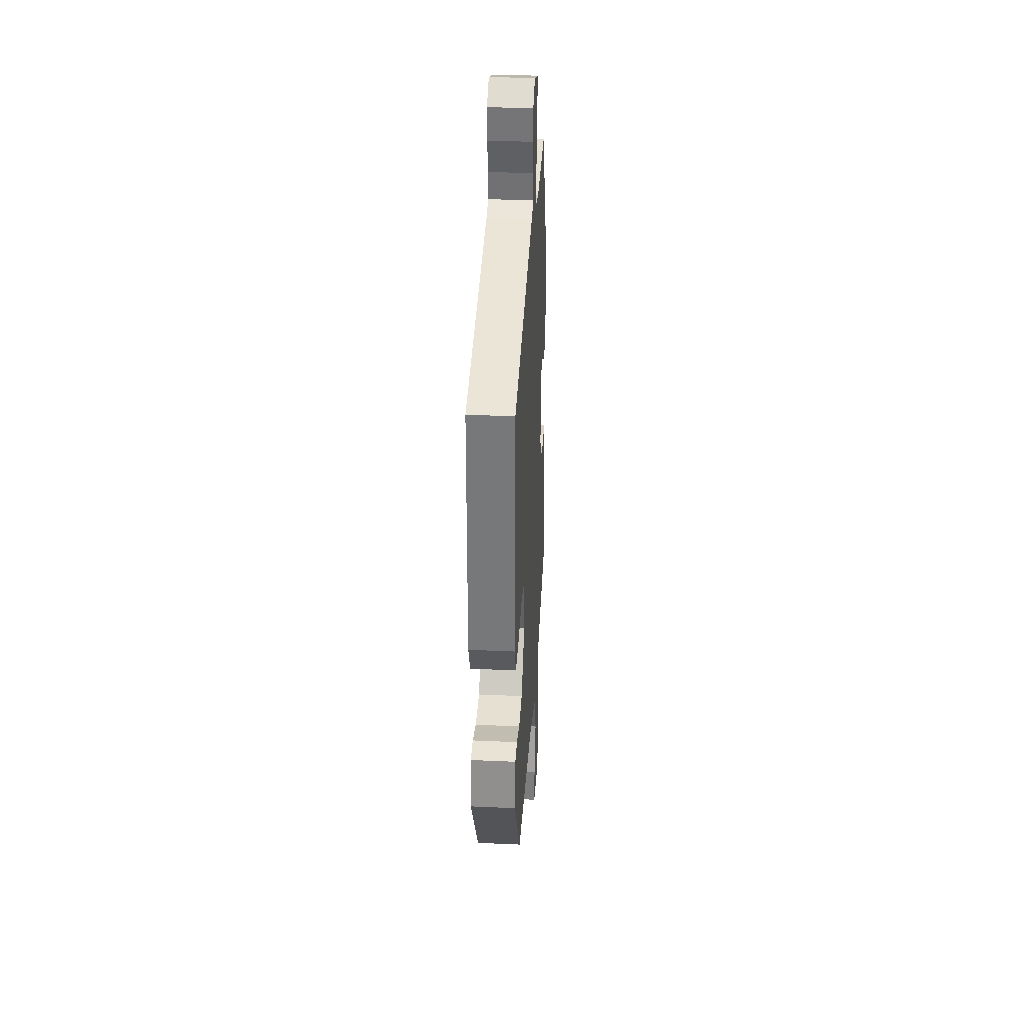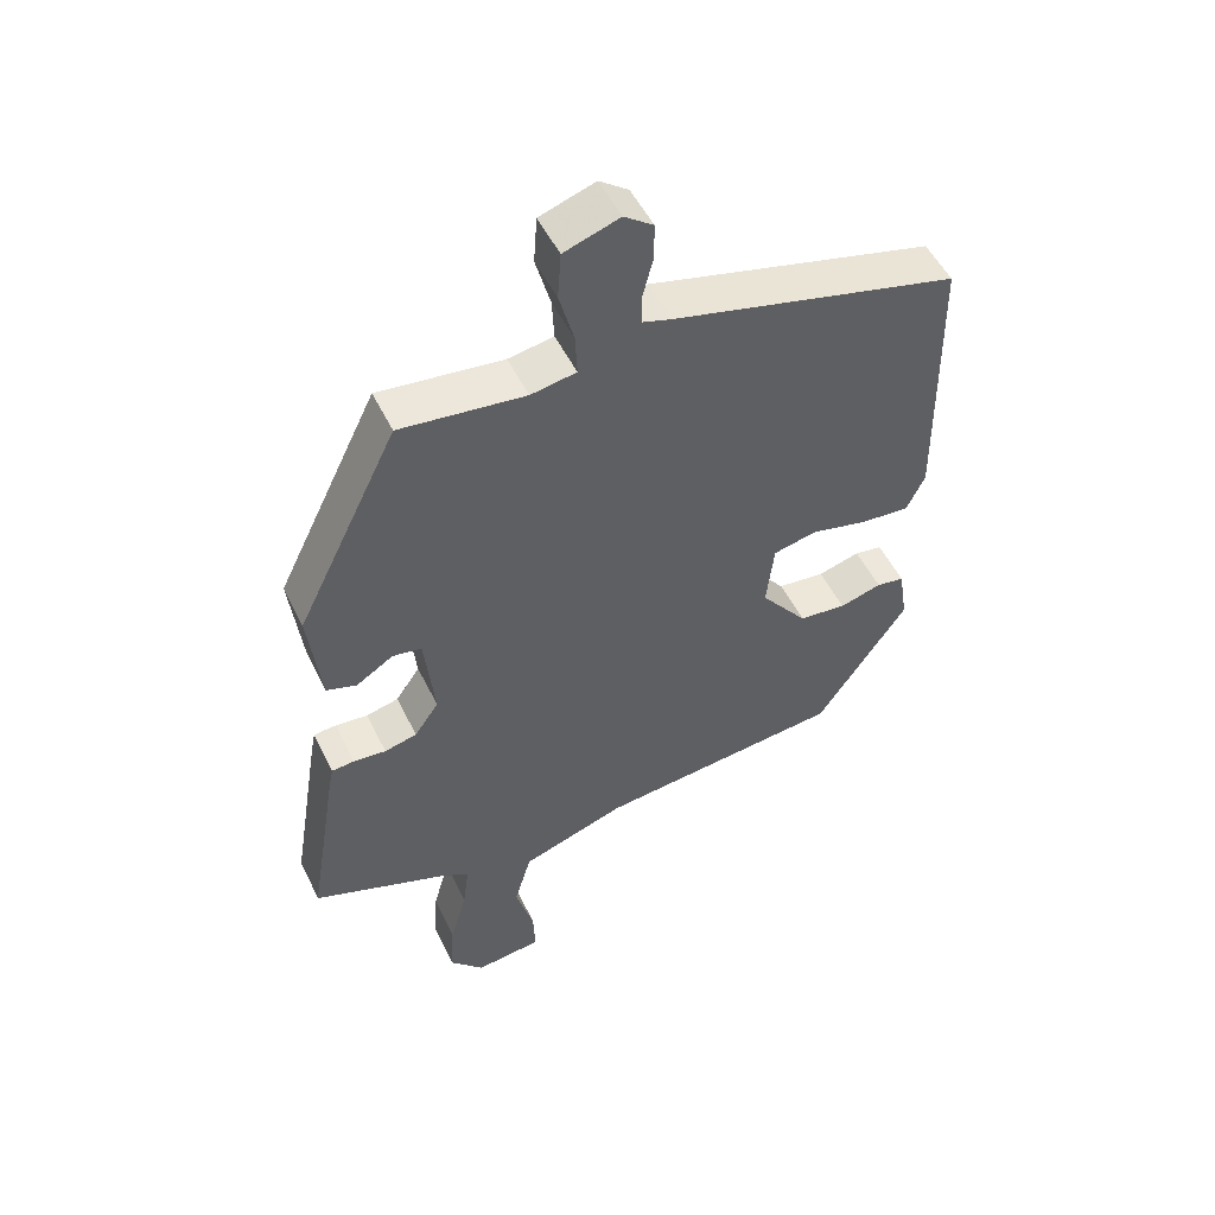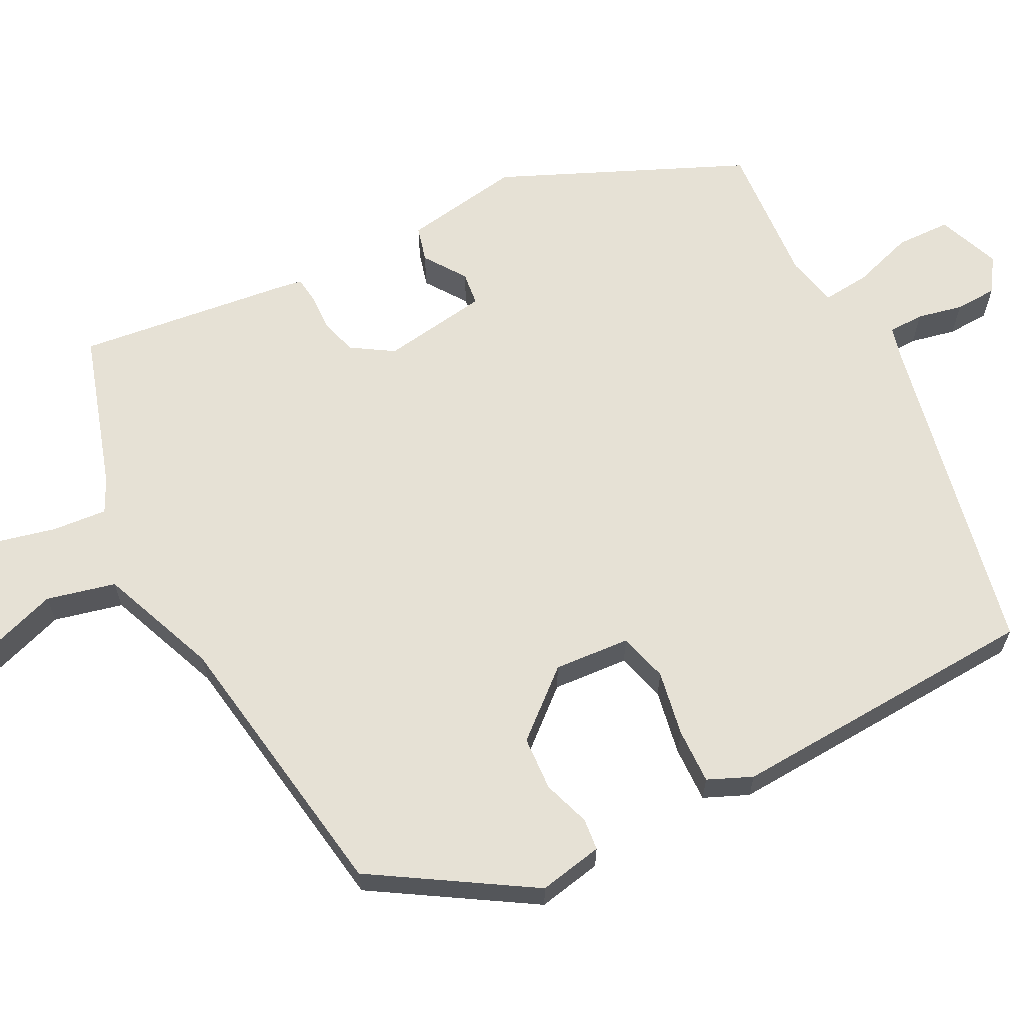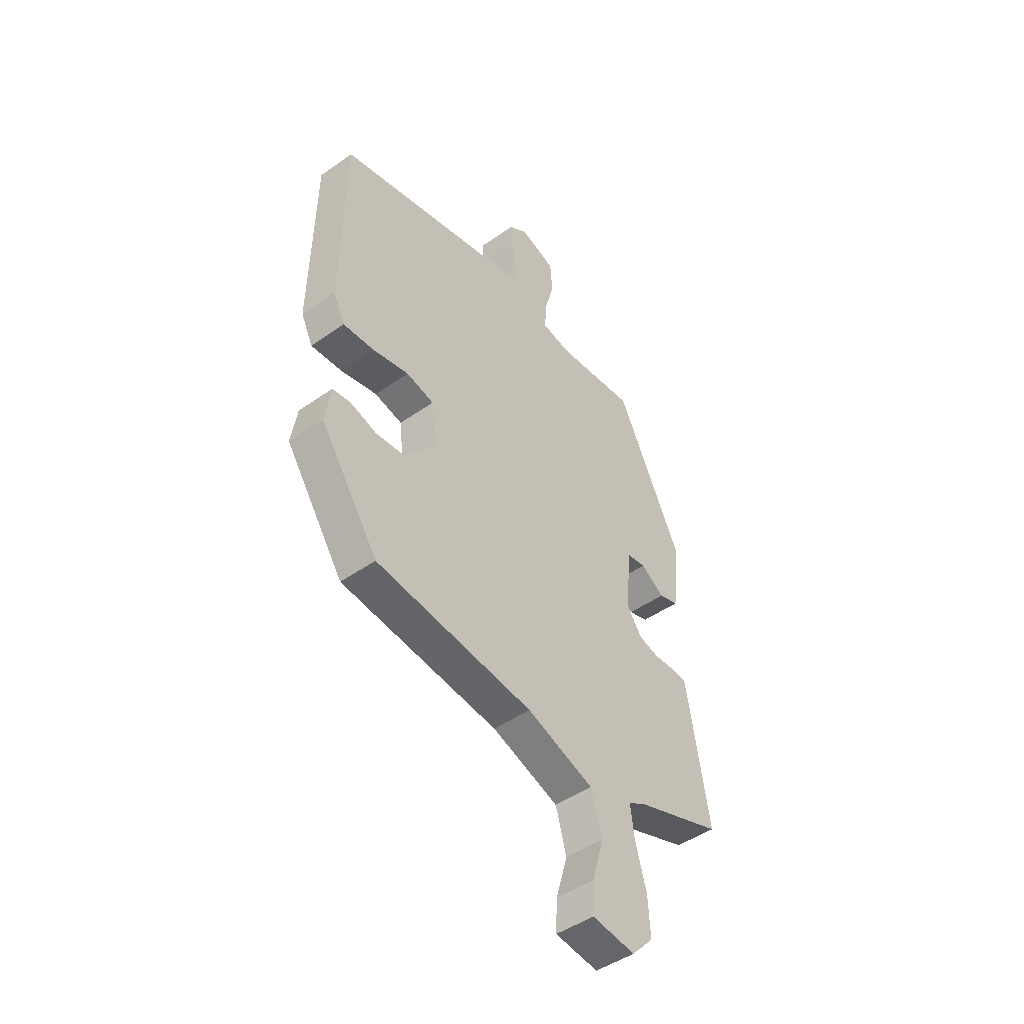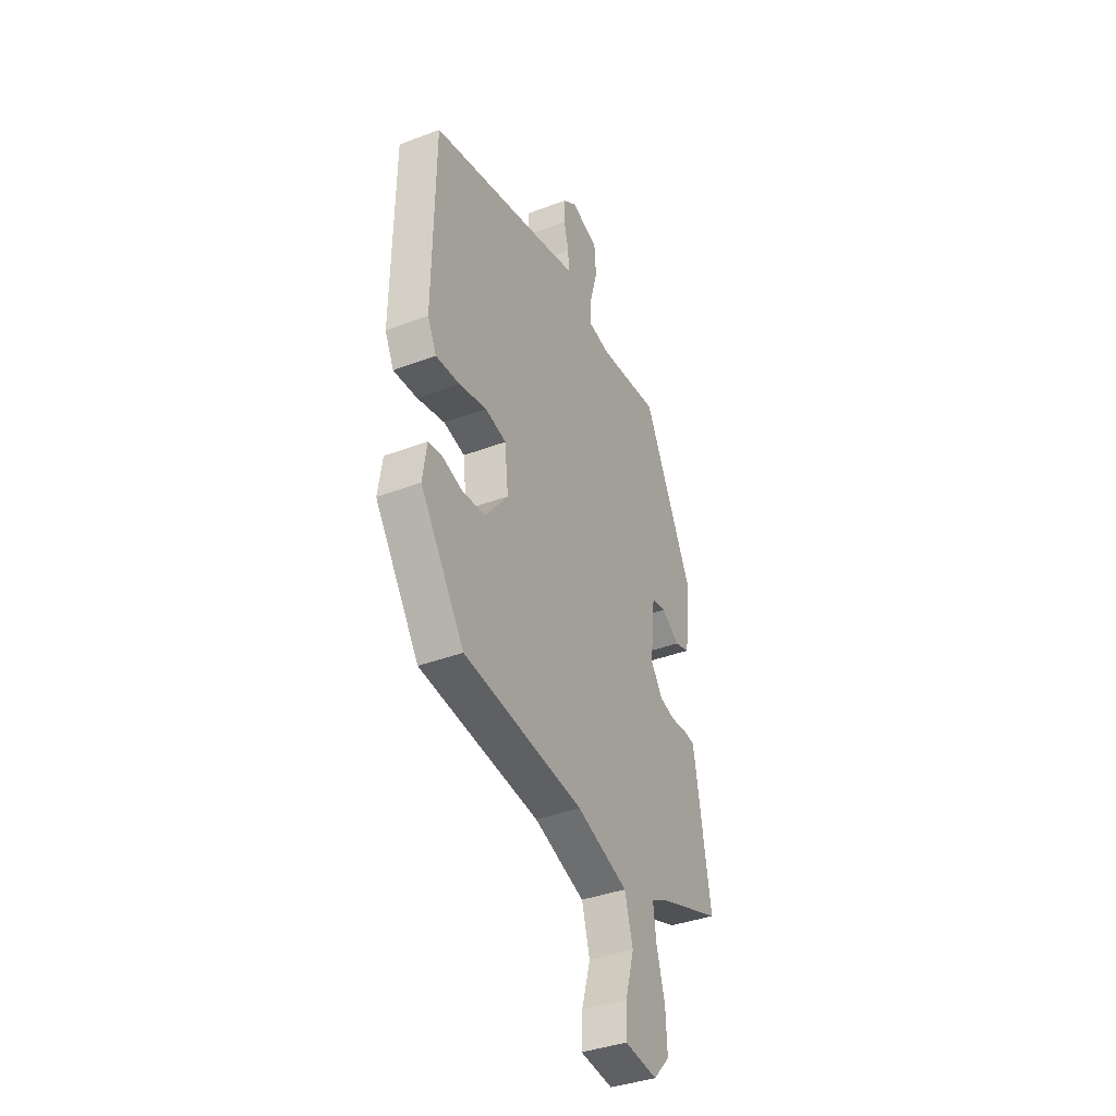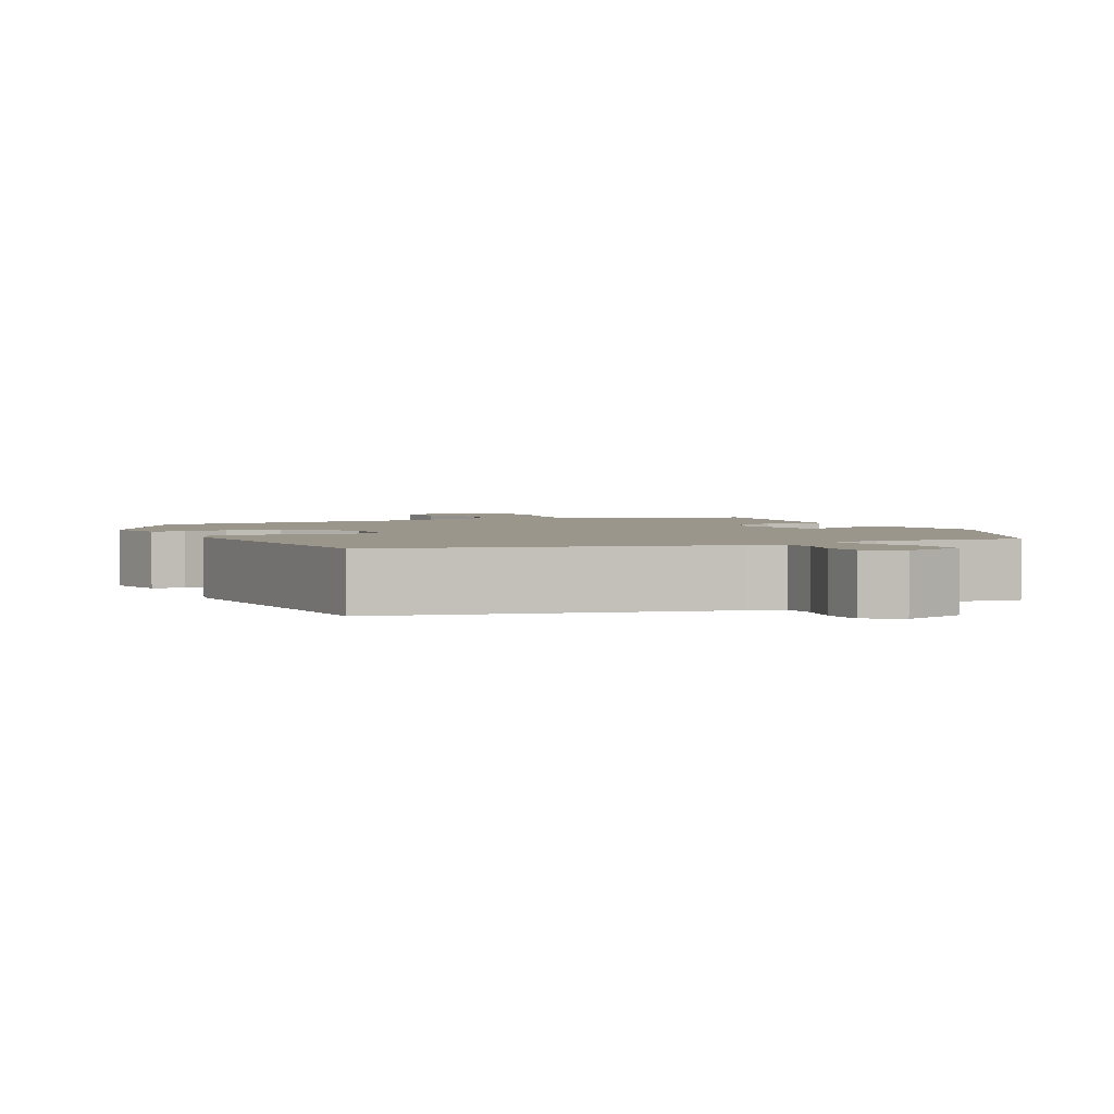
<metadata>
{"format":"obj","ext":"obj","renderer":"f3d","projection":"perspective","resolution":1024,"background":"white","views":[{"elev":33.0,"azim":-86.5,"up":"+Z"},{"elev":51.4,"azim":154.6,"up":"+Z"},{"elev":64.2,"azim":-119.5,"up":"+Y"},{"elev":-46.8,"azim":-51.3,"up":"+Z"},{"elev":-38.1,"azim":-64.2,"up":"+Z"},{"elev":2.3,"azim":-27.4,"up":"+Y"}]}
</metadata>
<code>
v 0.311 0.07 0.515
v 0.462 0.07 0.207
v 0.444 0.07 0.055
v 0.399 0.07 0.041
v 0.344 0.07 0.076
v 0.301 0.07 0.069
v 0.286 0.07 -0.069
v 0.322 0.07 -0.121
v 0.37 0.07 -0.133
v 0.418 0.07 -0.129
v 0.452 0.07 -0.132
v 0.459 0.07 -0.168
v 0.503 0.07 -0.437
v 0.303 0.07 -0.509
v 0.261 0.07 -0.532
v 0.27 0.07 -0.602
v 0.295 0.07 -0.691
v 0.3 0.07 -0.775
v 0.25 0.07 -0.828
v 0.151 0.07 -0.816
v 0.154 0.07 -0.748
v 0.181 0.07 -0.655
v 0.156 0.07 -0.567
v 0.001 0.07 -0.513
v -0.363 0.07 -0.472
v -0.497 0.07 -0.275
v -0.484 0.07 -0.191
v -0.443 0.07 -0.185
v -0.381 0.07 -0.203
v -0.311 0.07 -0.196
v -0.242 0.07 -0.109
v -0.253 0.07 -0.011
v -0.317 0.07 0.004
v -0.401 0.07 -0.015
v -0.473 0.07 -0.02
v -0.5 0.07 0.036
v -0.494 0.07 0.441
v -0.073 0.07 0.544
v -0.029 0.07 0.557
v -0.03 0.07 0.603
v -0.045 0.07 0.661
v -0.045 0.07 0.715
v -0.002 0.07 0.746
v 0.08 0.07 0.718
v 0.085 0.07 0.648
v 0.063 0.07 0.568
v 0.06 0.07 0.507
v 0.127 0.07 0.495
v 0.311 0 0.515
v 0.462 0 0.207
v 0.444 0 0.055
v 0.399 0 0.041
v 0.344 0 0.076
v 0.301 0 0.069
v 0.286 0 -0.069
v 0.322 0 -0.121
v 0.37 0 -0.133
v 0.418 0 -0.129
v 0.452 0 -0.132
v 0.459 0 -0.168
v 0.503 0 -0.437
v 0.303 0 -0.509
v 0.261 0 -0.532
v 0.27 0 -0.602
v 0.295 0 -0.691
v 0.3 0 -0.775
v 0.25 0 -0.828
v 0.151 0 -0.816
v 0.154 0 -0.748
v 0.181 0 -0.655
v 0.156 0 -0.567
v 0.001 0 -0.513
v -0.363 0 -0.472
v -0.497 0 -0.275
v -0.484 0 -0.191
v -0.443 0 -0.185
v -0.381 0 -0.203
v -0.311 0 -0.196
v -0.242 0 -0.109
v -0.253 0 -0.011
v -0.317 0 0.004
v -0.401 0 -0.015
v -0.473 0 -0.02
v -0.5 0 0.036
v -0.494 0 0.441
v -0.073 0 0.544
v -0.029 0 0.557
v -0.03 0 0.603
v -0.045 0 0.661
v -0.045 0 0.715
v -0.002 0 0.746
v 0.08 0 0.718
v 0.085 0 0.648
v 0.063 0 0.568
v 0.06 0 0.507
v 0.127 0 0.495
f 44 45 46
f 43 44 46
f 42 43 46
f 41 42 46
f 40 41 46
f 39 40 46 47
f 38 39 47
f 37 38 47
f 36 37 47
f 35 36 47
f 34 35 47
f 33 34 47
f 32 33 47 48
f 27 28 29
f 26 27 29
f 25 26 29
f 24 25 29
f 23 24 29 30
f 20 21 22
f 19 20 22
f 18 19 22
f 17 18 22
f 16 17 22
f 15 16 22 23
f 23 30 31
f 15 23 31
f 14 15 31
f 12 13 14
f 11 12 14
f 10 11 14
f 9 10 14
f 3 4 5
f 2 3 5
f 1 2 5
f 48 1 5
f 48 5 6
f 32 48 6 7
f 14 31 32
f 9 14 32
f 8 9 32
f 7 8 32
f 94 93 92
f 94 92 91
f 94 91 90
f 94 90 89
f 94 89 88
f 95 94 88 87
f 95 87 86
f 95 86 85
f 95 85 84
f 95 84 83
f 95 83 82
f 95 82 81
f 96 95 81 80
f 77 76 75
f 77 75 74
f 77 74 73
f 77 73 72
f 78 77 72 71
f 70 69 68
f 70 68 67
f 70 67 66
f 70 66 65
f 70 65 64
f 71 70 64 63
f 79 78 71
f 79 71 63
f 79 63 62
f 62 61 60
f 62 60 59
f 62 59 58
f 62 58 57
f 53 52 51
f 53 51 50
f 53 50 49
f 53 49 96
f 54 53 96
f 55 54 96 80
f 80 79 62
f 80 62 57
f 80 57 56
f 80 56 55
f 1 49 50 2
f 2 50 51 3
f 3 51 52 4
f 4 52 53 5
f 5 53 54 6
f 6 54 55 7
f 7 55 56 8
f 8 56 57 9
f 9 57 58 10
f 10 58 59 11
f 11 59 60 12
f 12 60 61 13
f 13 61 62 14
f 14 62 63 15
f 15 63 64 16
f 16 64 65 17
f 17 65 66 18
f 18 66 67 19
f 19 67 68 20
f 20 68 69 21
f 21 69 70 22
f 22 70 71 23
f 23 71 72 24
f 24 72 73 25
f 25 73 74 26
f 26 74 75 27
f 27 75 76 28
f 28 76 77 29
f 29 77 78 30
f 30 78 79 31
f 31 79 80 32
f 32 80 81 33
f 33 81 82 34
f 34 82 83 35
f 35 83 84 36
f 36 84 85 37
f 37 85 86 38
f 38 86 87 39
f 39 87 88 40
f 40 88 89 41
f 41 89 90 42
f 42 90 91 43
f 43 91 92 44
f 44 92 93 45
f 45 93 94 46
f 46 94 95 47
f 47 95 96 48
f 48 96 49 1

</code>
